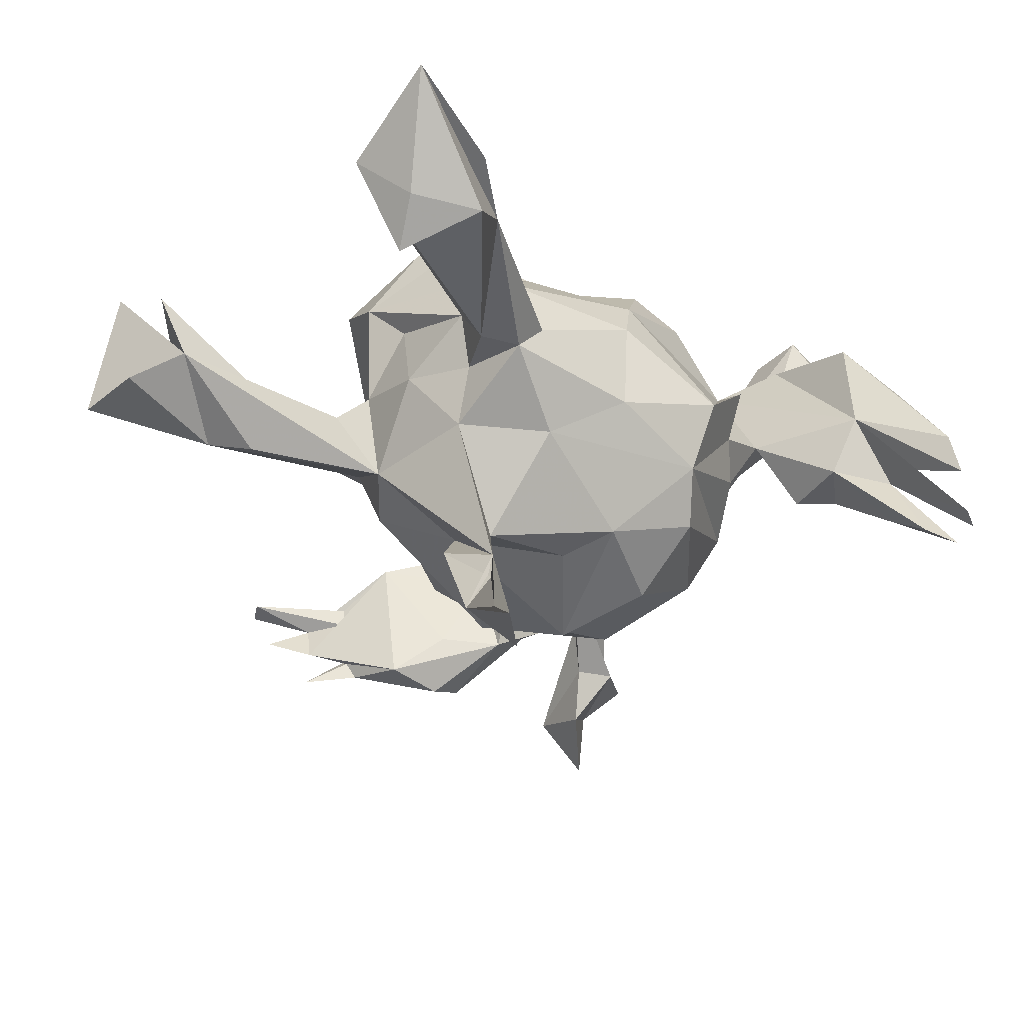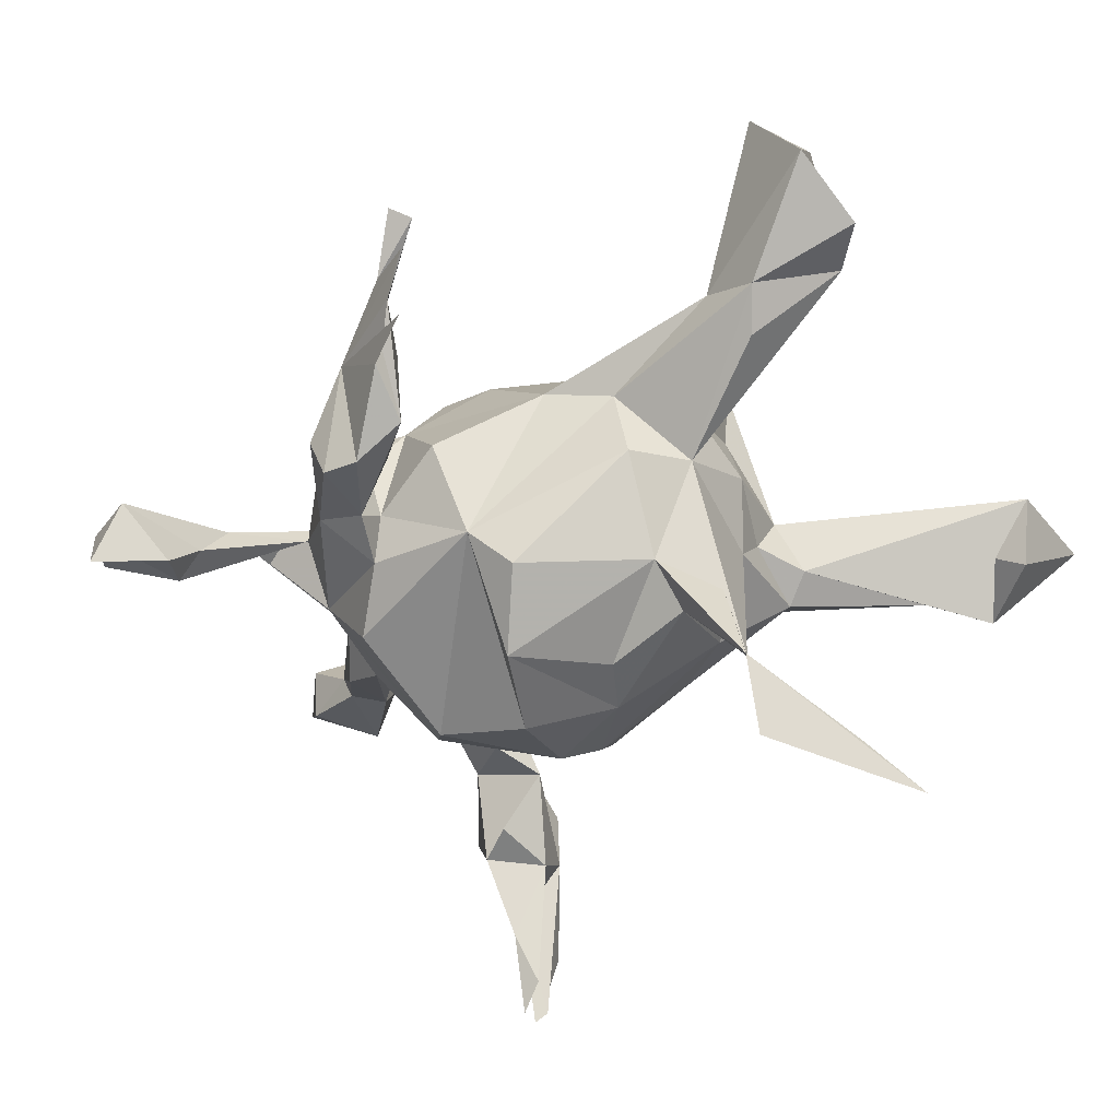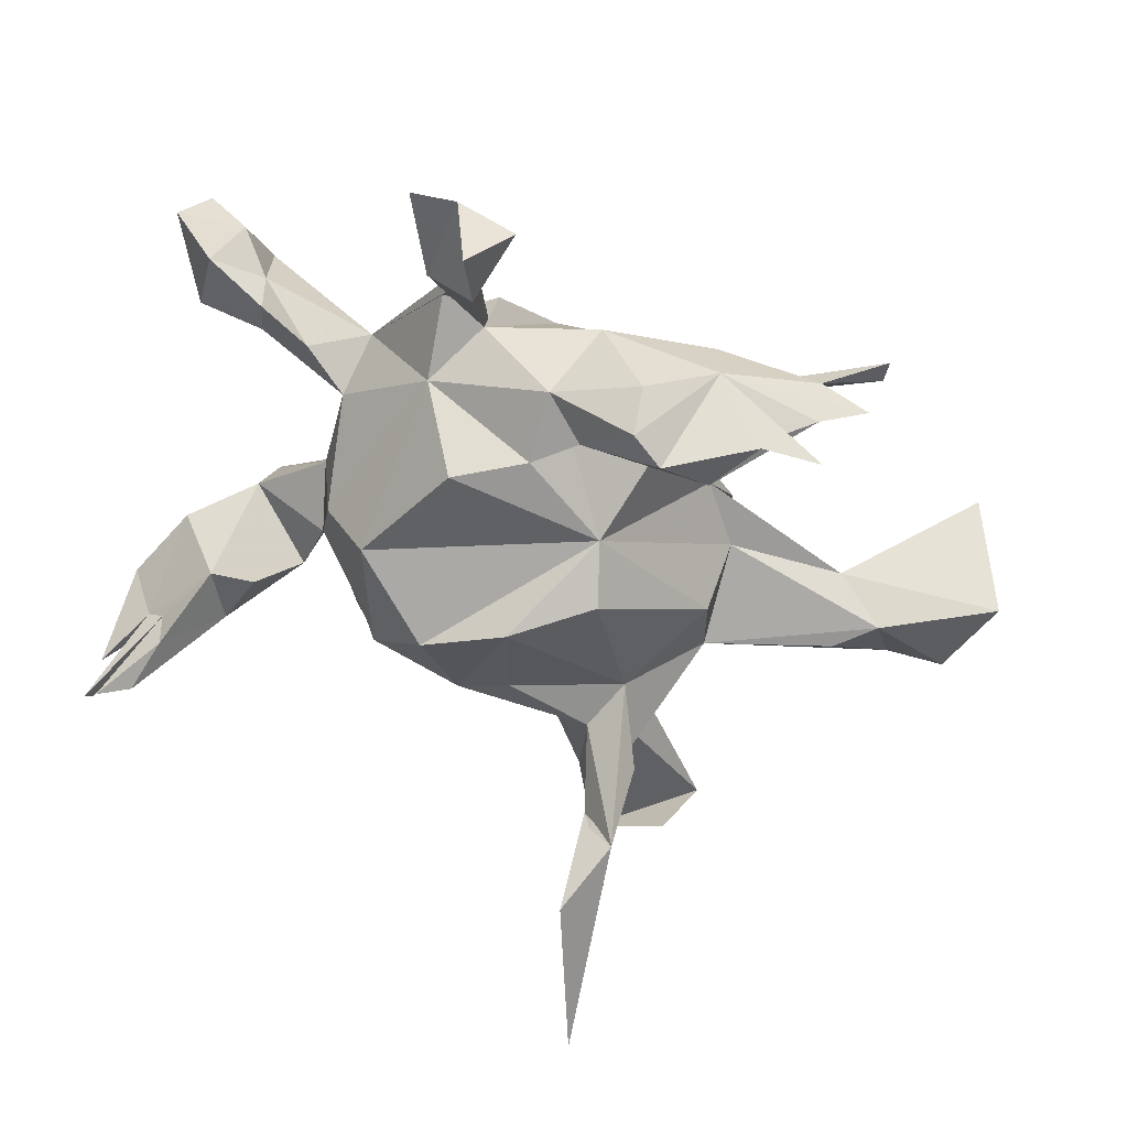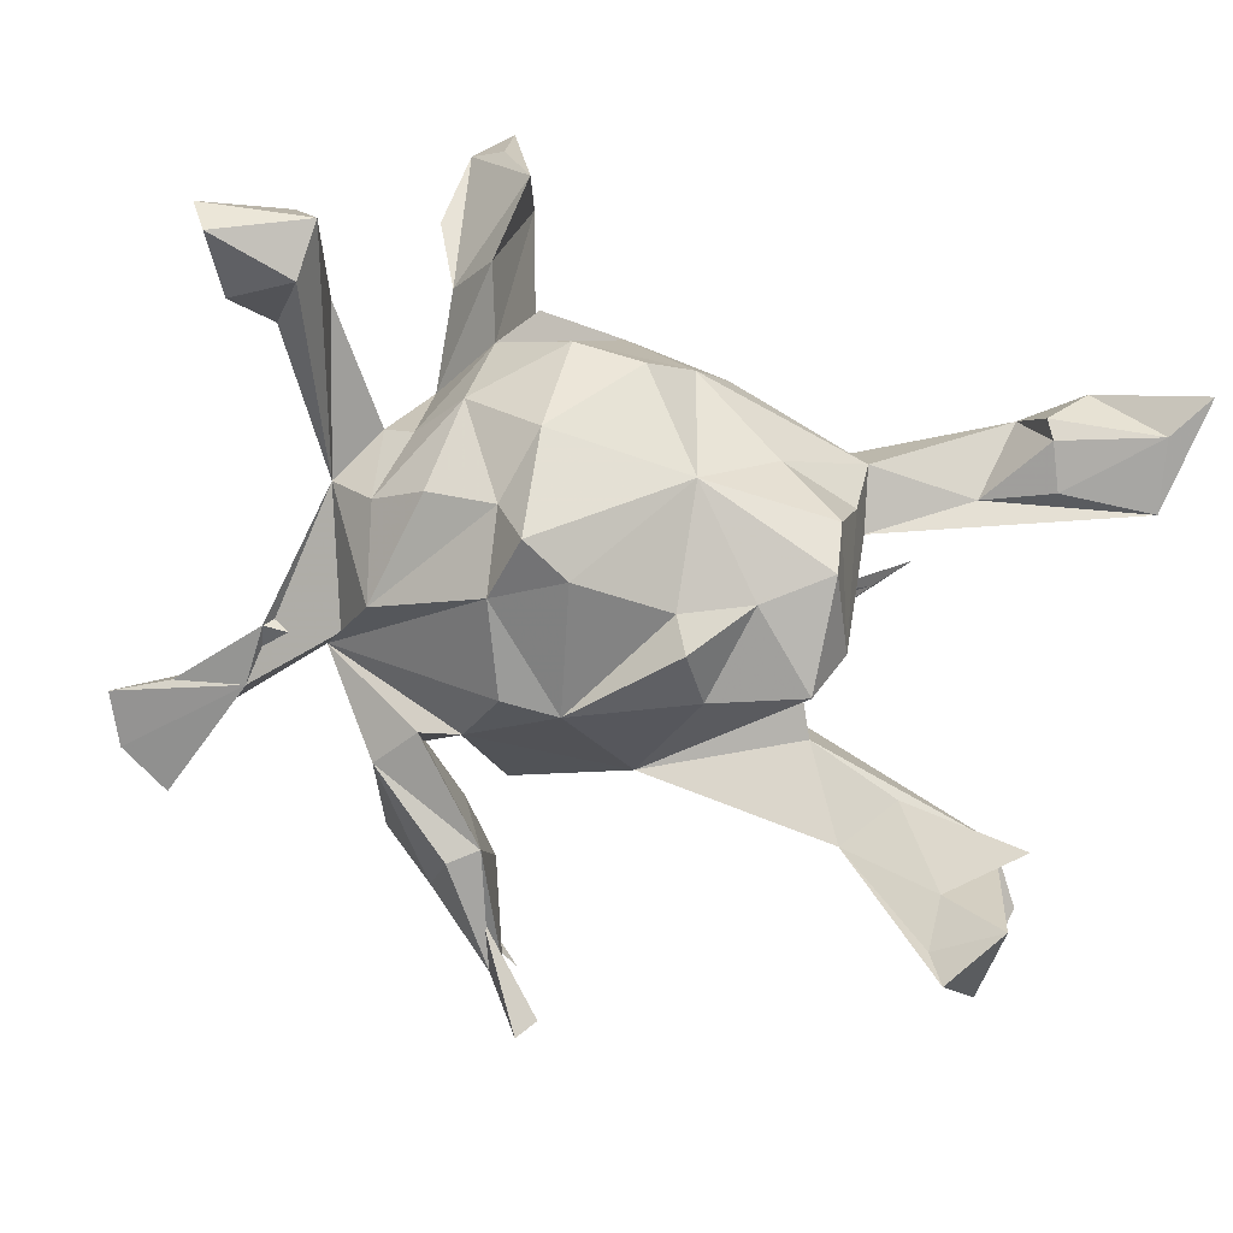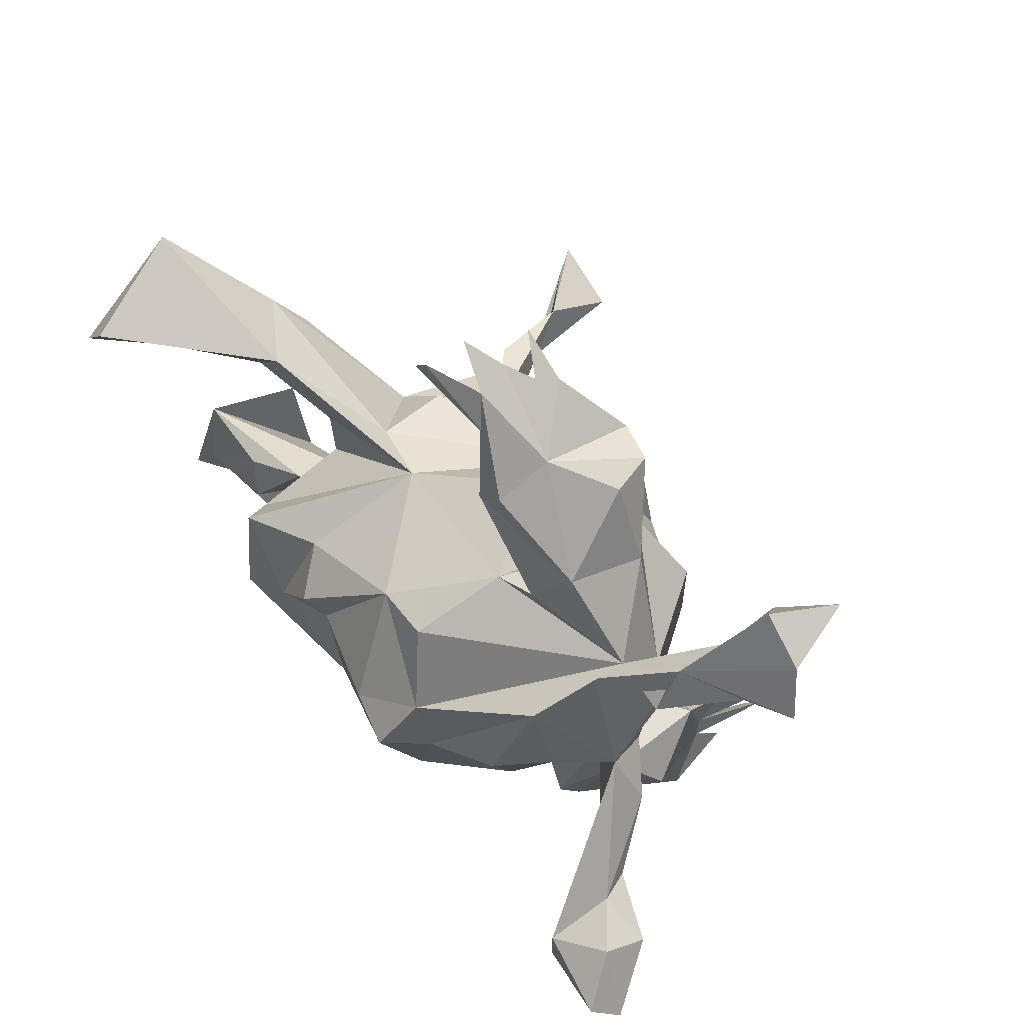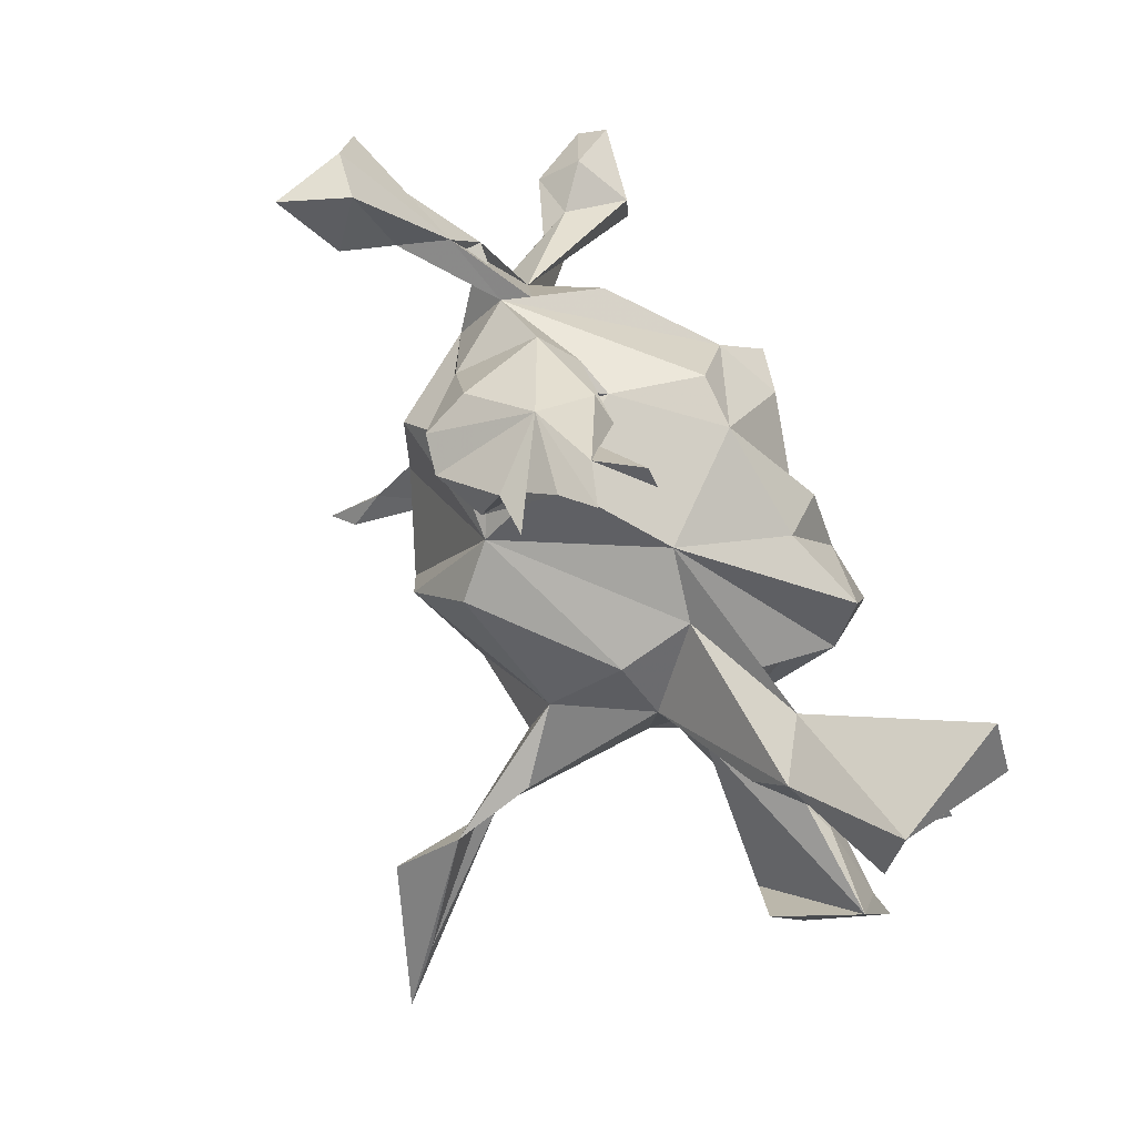
<metadata>
{"format":"obj","ext":"obj","renderer":"f3d","projection":"perspective","resolution":1024,"background":"white","views":[{"elev":-34.0,"azim":-37.0,"up":"+Z"},{"elev":-67.1,"azim":-141.6,"up":"+Z"},{"elev":-45.0,"azim":143.4,"up":"+Z"},{"elev":75.4,"azim":-153.1,"up":"+Z"},{"elev":77.0,"azim":41.3,"up":"+Y"},{"elev":67.5,"azim":-125.3,"up":"+Y"}]}
</metadata>
<code>
v 0.06814 0.46 -0.09262
v -0.1221 0.5884 -0.05997
v -0.0521 0.5258 -0.09202
v -0.138 0.5565 -0.05618
v -0.1147 0.5461 -0.1275
v -0.05878 0.5066 -0.1471
v -0.07169 0.4927 -0.2107
v -0.01353 0.4614 -0.1697
v -0.01558 0.4729 -0.06156
v 0.001122 0.4555 -0.1935
v 0.5106 0.4831 -0.09225
v -0.01524 0.4751 -0.08774
v 0.01998 0.4032 -0.004894
v 0.4345 0.5036 -0.1205
v 0.02356 0.3731 -0.2082
v -0.5636 0.3248 0.1673
v 0.1037 0.3702 -0.2241
v -0.6112 0.2897 -0.009592
v -0.3793 0.1982 0.005704
v 0.1555 0.3811 -0.2036
v 0.05196 0.4382 -0.01146
v 0.4975 0.4818 -0.1996
v 0.162 0.411 -0.1386
v -0.4506 0.193 -0.06211
v 0.5503 0.4306 -0.04837
v 0.08961 0.3288 -0.1476
v 0.1933 0.367 -0.002969
v -0.6097 0.1623 -0.02456
v 0.2372 0.3059 -0.1047
v -0.5326 0.2867 0.12
v 0.4296 0.404 -0.1532
v 0.1533 0.3084 -0.02849
v -0.5168 0.2129 0.09788
v -0.6049 0.2317 0.1694
v 0.1721 0.2864 -0.1489
v -0.1066 0.2263 0.005057
v 0.04432 0.2898 -0.08788
v 0.4685 0.3528 -0.07618
v 0.1543 0.3127 0.03915
v 0.06202 0.1846 -0.1824
v 0.1013 0.2911 0.04763
v 0.3936 0.2795 0.0425
v 0.4801 0.3827 -0.03138
v 0.3868 0.3494 -0.008905
v -0.5504 0.1065 0.01473
v 0.314 0.259 0.02015
v 0.1658 0.2565 -0.102
v -0.01258 0.2389 0.1667
v -0.1898 0.1703 -0.02554
v -0.5915 0.119 0.1079
v -0.4205 0.1117 0.01013
v 0.4115 0.37 -0.07842
v 0.02421 0.1289 -0.2458
v -0.1594 0.1457 0.17
v 0.2645 0.2217 0.1574
v 0.06228 0.257 0.1796
v -0.1775 0.1251 -0.1279
v 0.2973 0.2456 0.06082
v 0.2055 0.2184 -0.1471
v -0.4064 0.138 -0.08224
v 0.344 0.1703 -0.02941
v 0.2869 0.1453 -0.1653
v -0.2868 0.09044 0.001836
v 0.1223 0.1664 0.2554
v -0.2556 0.04968 0.02623
v -0.12 0.1192 0.2401
v 0.3894 0.08804 0.1146
v 0.0385 0.1132 0.2931
v -0.2331 0.04878 -0.1056
v -0.2741 0.08813 0.2001
v -0.1238 -0.001355 -0.2089
v -0.1682 0.02511 0.245
v -0.2868 0.01007 0.1601
v -0.2473 -0.0313 0.1089
v -0.1887 -0.06584 -0.2912
v -0.2523 -0.05553 0.003477
v 0.1096 0.03334 -0.275
v -0.2379 -0.04937 0.2578
v 0.1617 0.06065 0.2728
v 0.1078 0.09889 0.3249
v -0.08531 0.07578 0.2324
v -0.1628 -0.1508 -0.3278
v -0.1138 -0.07832 -0.2373
v -0.1816 -0.1135 -0.4059
v -0.1646 -0.1494 -0.3651
v 0.3015 -0.04642 -0.1571
v -0.2014 -0.1153 -0.09256
v 0.3876 0.0172 0.05183
v 0.3202 0.1008 0.1762
v 0.2717 -0.05684 0.2127
v 0.2552 0.07792 0.2384
v -0.2498 -0.2727 -0.5068
v 0.3205 -0.007715 0.1451
v 0.1729 -0.08447 -0.2369
v 0.1566 -0.04468 0.2939
v 0.363 -0.002064 0.1132
v 0.4504 0.0135 0.1174
v -0.2346 -0.1661 0.06508
v 0.3396 -0.08189 -0.07117
v 0.4722 -0.08896 0.2367
v -0.2083 -0.1503 -0.01063
v 0.343 -0.09459 0.03816
v -0.1447 -0.1849 -0.4903
v -0.213 -0.1164 0.2375
v 0.05978 -0.1543 -0.2009
v -0.1916 -0.2519 -0.02451
v -0.2159 -0.1695 0.1391
v 0.5617 -0.006561 0.3269
v 0.5097 -0.02456 0.2651
v -0.03544 -0.0797 0.2637
v -0.1096 -0.1662 0.194
v 0.04007 -0.2324 0.1667
v -0.2005 -0.2442 0.09007
v 0.2856 -0.1599 0.1415
v 0.08891 -0.1904 0.2389
v 0.5023 -0.04084 0.2201
v -0.09457 -0.1997 -0.1091
v 0.6022 -0.04731 0.408
v 0.2975 -0.1653 -0.01855
v 0.4988 -0.1315 0.3766
v -0.5562 -0.3617 0.05343
v -0.1515 -0.2565 0.01901
v 0.5911 -0.04992 0.2741
v 0.1875 -0.1857 -0.1577
v 0.486 -0.05271 0.3634
v 0.00707 -0.2538 -0.04105
v -0.4781 -0.359 -0.06383
v 0.1523 -0.2375 -0.09271
v 0.1852 -0.1791 0.2234
v -0.431 -0.3208 0.08188
v -0.3439 -0.2759 0.05418
v -0.24 -0.2237 -0.01305
v 0.4091 -0.2827 -0.07766
v 0.3349 -0.2478 0.1654
v 0.2787 -0.2476 -0.00626
v 0.382 -0.2205 0.07563
v -0.5018 -0.4178 -0.01302
v 0.3532 -0.2537 -0.08528
v 0.6392 -0.08261 0.3811
v -0.3422 -0.4014 0.03372
v 0.2711 -0.1954 0.0376
v 0.5483 -0.1519 0.3053
v 0.2637 -0.2374 0.09941
v -0.2832 -0.3515 -0.5689
v 0.006334 -0.2643 0.09017
v 0.1628 -0.282 0.005715
v -0.4102 -0.4635 0.06839
v -0.3968 -0.3703 0.1138
v -0.5246 -0.4435 0.1046
v 0.4481 -0.3066 0.03918
v -0.3771 -0.3941 0.1129
v -0.4118 -0.4601 -0.02689
v 0.3549 -0.3928 -0.00113
v 0.3451 -0.3464 -0.0782
v 0.429 -0.378 -0.1544
v 0.4633 -0.4198 0.007028
v 0.4332 -0.4401 -0.2
v 0.4258 -0.3877 -0.09139
v 0.3522 -0.3841 0.1347
v -0.5547 -0.5124 0.123
v 0.4367 -0.4127 -0.07401
v 0.4417 -0.4993 -0.05811
v 0.4165 -0.429 0.05342
v 0.4767 -0.462 -0.2185
v 0.4809 -0.4925 -0.2029
v 0.4602 -0.5005 -0.1141
v 0.463 -0.5001 -0.1859
v 0.01673 -0.08661 -0.2263
f 139 108 118
f 125 118 108
f 120 139 118
f 123 108 139
f 55 64 79
f 80 79 64
f 95 79 80
f 110 95 80
f 90 79 95
f 115 95 110
f 68 110 80
f 67 120 125
f 118 125 120
f 120 142 139
f 123 139 142
f 100 142 120
f 109 125 108
f 33 34 45
f 18 45 34
f 50 33 45
f 30 34 33
f 16 18 34
f 30 16 34
f 19 18 16
f 19 16 30
f 80 64 68
f 48 68 64
f 51 33 50
f 126 128 146
f 141 146 128
f 99 128 124
f 105 124 128
f 40 37 47
f 41 47 37
f 59 40 47
f 35 26 15
f 13 15 26
f 17 35 15
f 32 26 35
f 10 17 15
f 20 35 17
f 20 17 1
f 10 1 17
f 23 20 1
f 29 20 23
f 7 1 10
f 117 128 126
f 145 126 146
f 36 37 40
f 15 6 8
f 1 8 6
f 10 15 8
f 13 6 15
f 7 10 8
f 1 7 8
f 105 128 117
f 83 105 117
f 40 53 57
f 71 57 53
f 49 40 57
f 87 83 117
f 168 105 83
f 57 71 69
f 82 69 71
f 77 71 53
f 83 87 82
f 69 82 87
f 75 82 71
f 14 11 22
f 31 22 11
f 38 31 11
f 14 22 31
f 52 14 31
f 156 162 166
f 153 166 162
f 163 162 156
f 161 156 166
f 84 71 83
f 168 83 71
f 160 152 140
f 132 140 152
f 121 152 127
f 137 127 152
f 121 127 137
f 160 137 152
f 38 11 25
f 44 25 11
f 43 38 25
f 52 31 38
f 46 52 38
f 44 11 14
f 44 14 52
f 159 162 163
f 159 163 156
f 153 161 166
f 150 156 161
f 136 156 150
f 133 150 161
f 136 150 133
f 99 86 61
f 62 61 86
f 88 99 61
f 59 61 62
f 159 153 162
f 158 153 154
f 135 154 153
f 154 135 138
f 133 138 135
f 133 154 138
f 136 133 135
f 99 102 119
f 136 119 102
f 128 99 119
f 88 102 99
f 124 86 99
f 29 61 59
f 40 59 62
f 114 135 153
f 141 128 119
f 94 86 124
f 35 59 47
f 29 35 20
f 59 35 29
f 27 29 23
f 158 133 161
f 167 161 153
f 69 63 45
f 51 45 63
f 60 69 45
f 65 63 69
f 131 121 130
f 149 130 121
f 148 130 149
f 151 148 149
f 121 137 160
f 147 160 140
f 149 160 147
f 24 45 28
f 18 28 45
f 50 45 51
f 131 130 148
f 147 151 149
f 140 151 147
f 51 19 33
f 30 33 19
f 63 19 51
f 113 98 131
f 121 131 98
f 140 113 131
f 148 140 131
f 122 113 140
f 151 140 148
f 18 19 24
f 49 24 19
f 36 49 19
f 69 24 49
f 36 19 63
f 106 122 140
f 145 113 122
f 65 36 63
f 73 36 65
f 74 73 65
f 70 36 73
f 76 74 65
f 98 73 74
f 69 76 65
f 98 74 76
f 101 98 76
f 107 98 113
f 111 107 113
f 73 98 107
f 104 107 111
f 112 111 113
f 82 85 92
f 84 92 85
f 82 103 84
f 144 84 103
f 144 92 84
f 75 84 85
f 83 82 84
f 144 103 82
f 144 82 92
f 41 39 32
f 13 32 39
f 47 41 32
f 46 39 41
f 135 114 141
f 143 141 114
f 167 165 161
f 158 161 165
f 165 167 158
f 153 158 167
f 158 157 164
f 155 164 157
f 158 164 155
f 154 155 157
f 75 85 82
f 71 84 75
f 155 133 158
f 160 149 121
f 48 36 54
f 70 54 36
f 112 129 115
f 95 115 129
f 110 112 115
f 114 129 112
f 24 28 18
f 104 73 107
f 78 73 104
f 72 54 70
f 110 104 111
f 41 36 48
f 66 48 54
f 112 110 111
f 56 41 48
f 46 41 56
f 64 46 56
f 64 56 48
f 55 46 64
f 58 46 55
f 91 55 79
f 129 90 95
f 91 79 90
f 114 90 129
f 157 158 154
f 154 133 155
f 86 40 62
f 94 40 86
f 105 94 124
f 77 40 94
f 53 40 77
f 105 77 94
f 105 168 77
f 71 77 168
f 116 100 97
f 88 97 100
f 109 116 97
f 142 100 116
f 67 97 88
f 96 88 100
f 109 97 67
f 61 67 88
f 61 46 42
f 43 42 46
f 67 61 42
f 29 46 61
f 67 42 44
f 43 44 42
f 58 67 44
f 159 156 136
f 134 159 136
f 136 102 134
f 114 134 102
f 102 88 96
f 67 96 100
f 93 102 96
f 89 93 96
f 114 102 93
f 44 46 58
f 52 46 44
f 55 67 58
f 159 134 153
f 114 153 134
f 46 27 39
f 13 39 27
f 29 27 46
f 47 32 35
f 81 110 68
f 57 69 49
f 4 2 3
f 9 3 2
f 12 4 3
f 9 2 4
f 9 4 12
f 40 49 36
f 126 145 122
f 112 113 145
f 106 126 122
f 13 9 12
f 6 12 3
f 13 3 9
f 6 13 12
f 21 3 13
f 112 145 146
f 114 112 146
f 27 21 13
f 1 3 21
f 27 1 21
f 143 114 146
f 32 13 26
f 143 146 141
f 23 1 27
f 81 68 48
f 78 110 72
f 81 72 110
f 66 81 48
f 72 81 66
f 54 72 66
f 101 106 132
f 140 132 106
f 87 106 101
f 98 101 132
f 87 101 76
f 69 87 76
f 60 24 69
f 121 98 132
f 45 24 60
f 121 132 152
f 46 38 43
f 25 44 43
f 119 135 141
f 135 119 136
f 123 116 109
f 108 123 109
f 142 116 123
f 125 109 67
f 89 96 67
f 93 89 90
f 91 90 89
f 114 93 90
f 55 89 67
f 91 89 55
f 37 36 41
f 5 3 1
f 5 6 3
f 1 6 5
f 126 106 117
f 87 117 106
f 78 104 110
f 70 78 72
f 70 73 78
f 100 120 67

</code>
